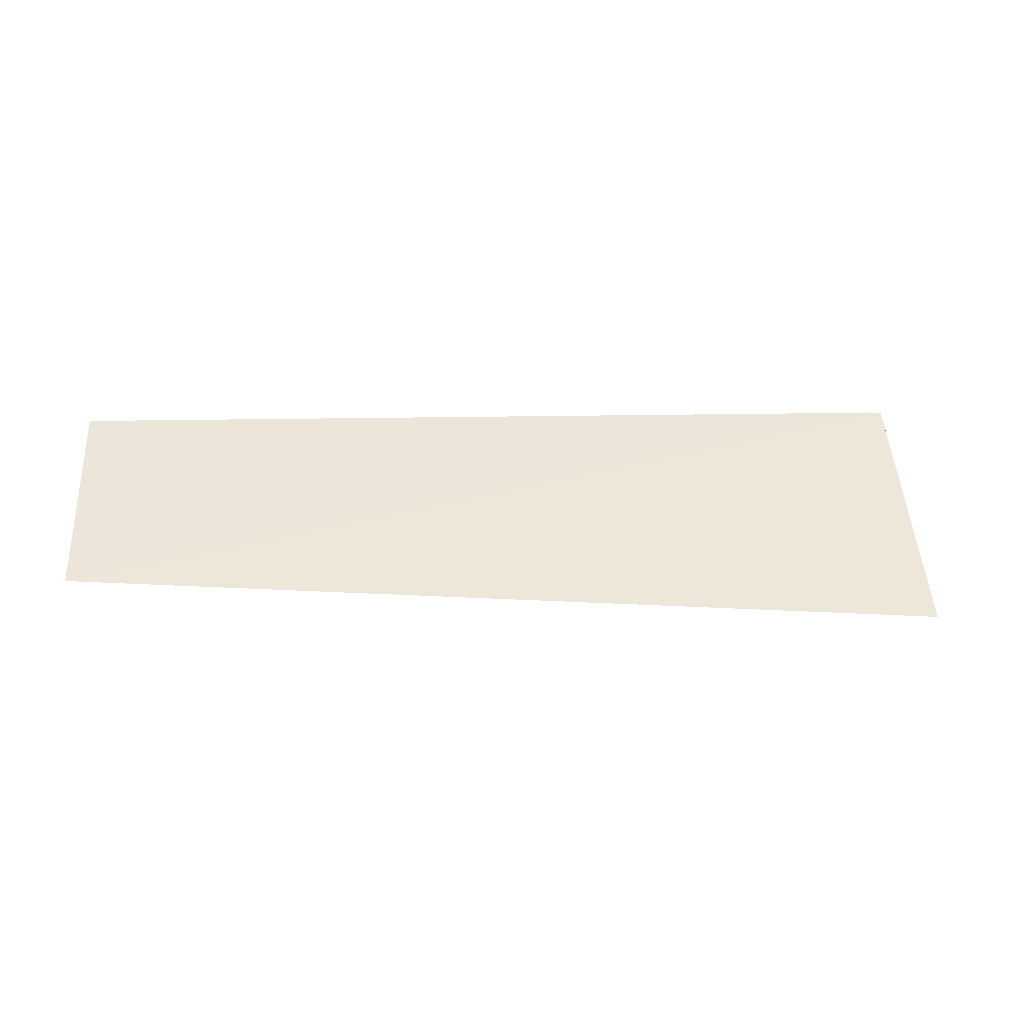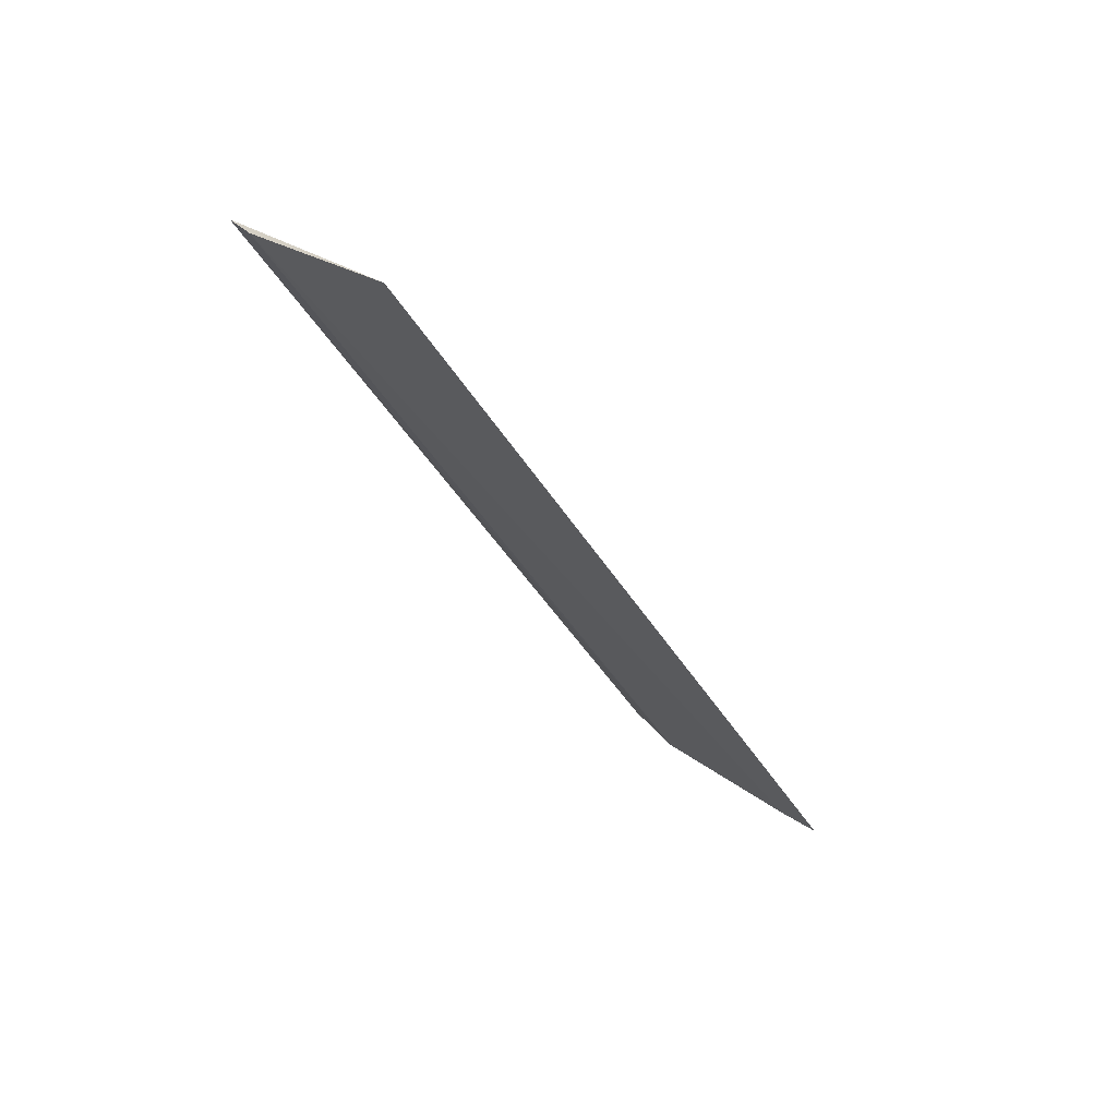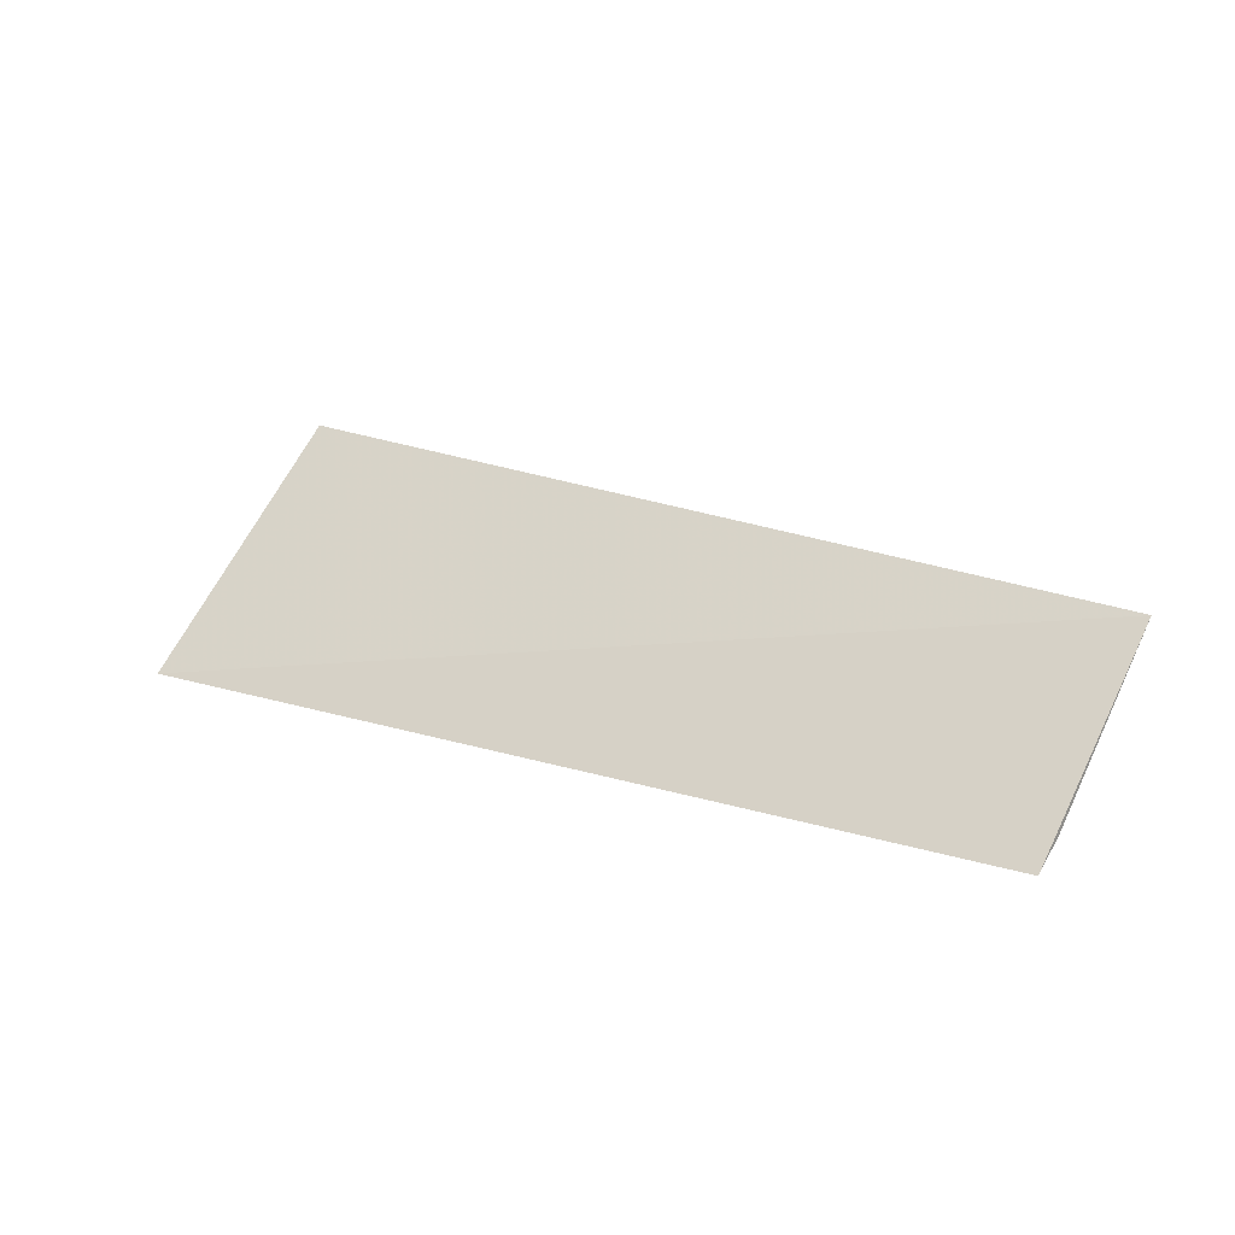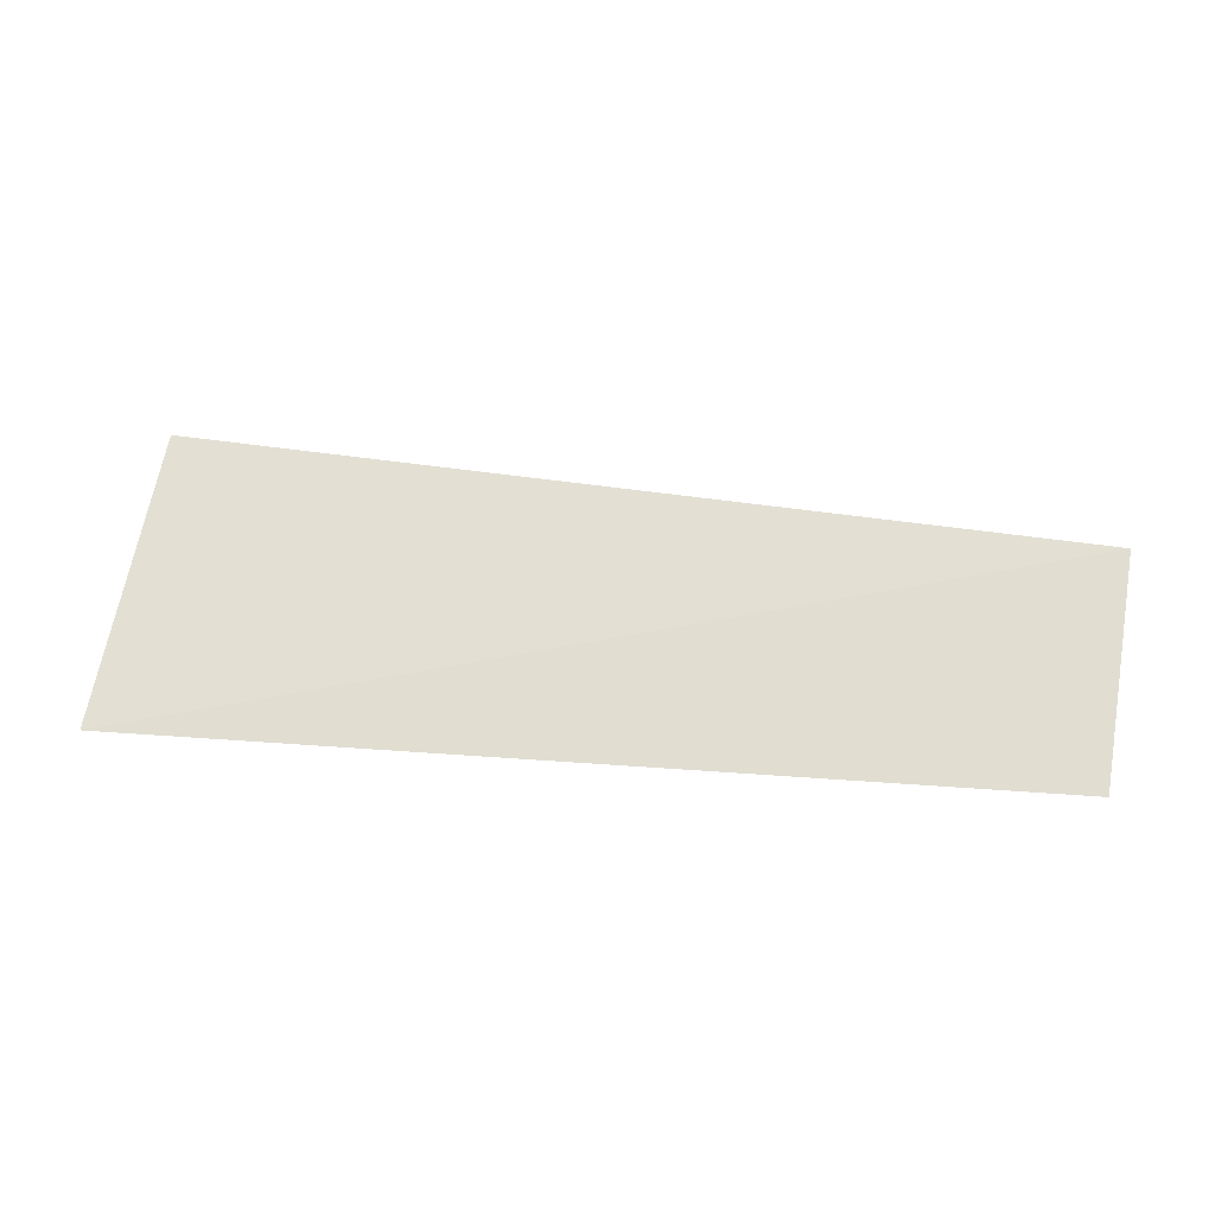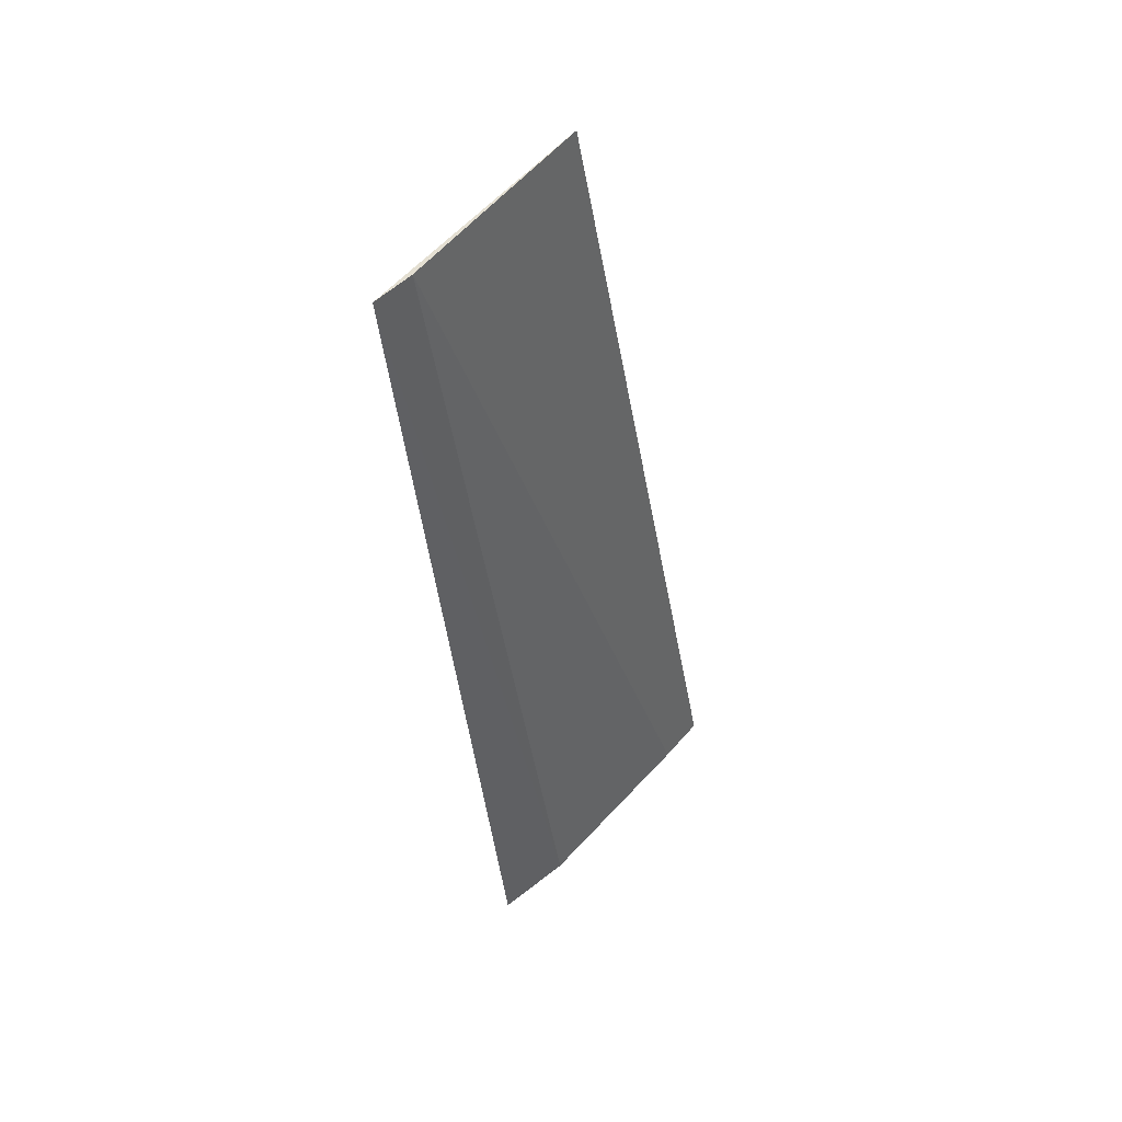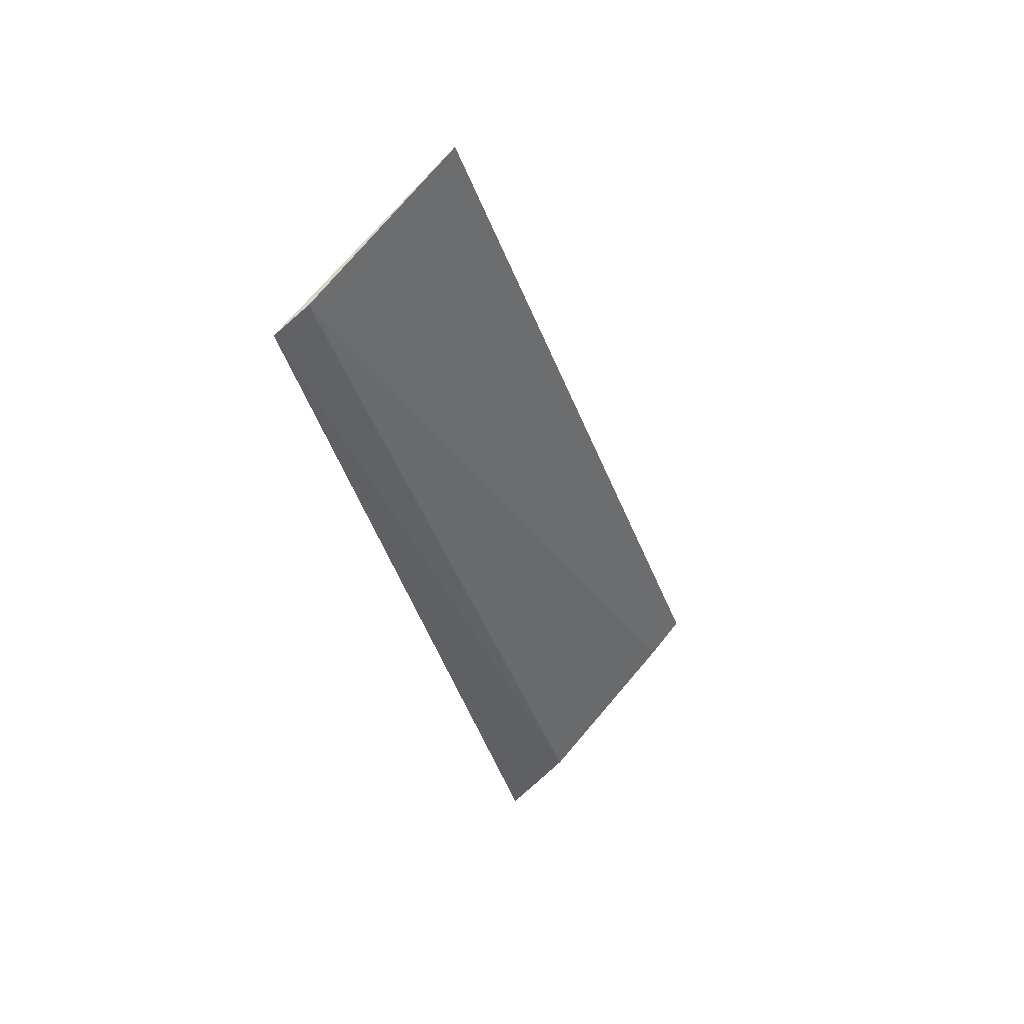
<metadata>
{"format":"obj","ext":"obj","renderer":"f3d","projection":"perspective","resolution":1024,"background":"white","views":[{"elev":2.1,"azim":168.6,"up":"+Z"},{"elev":-36.4,"azim":113.8,"up":"+Z"},{"elev":15.1,"azim":33.3,"up":"+Y"},{"elev":20.2,"azim":7.8,"up":"+Y"},{"elev":-41.4,"azim":96.2,"up":"+Y"},{"elev":-36.3,"azim":103.9,"up":"+Y"}]}
</metadata>
<code>
v 0.1814 0.2027 0.1844
v 0.1876 0.2583 0.1319
v -0.1147 0.2072 0.1885
v -0.1064 0.2772 0.1164
v 0.1825 0.2109 0.1744
v -0.1126 0.2215 0.169
v -0.1077 0.2653 0.1271
f 1 2 3
f 3 2 4
f 5 2 1
f 6 5 1
f 6 1 3
f 7 5 6
f 7 4 2
f 7 2 5
f 7 6 3
f 7 3 4

</code>
